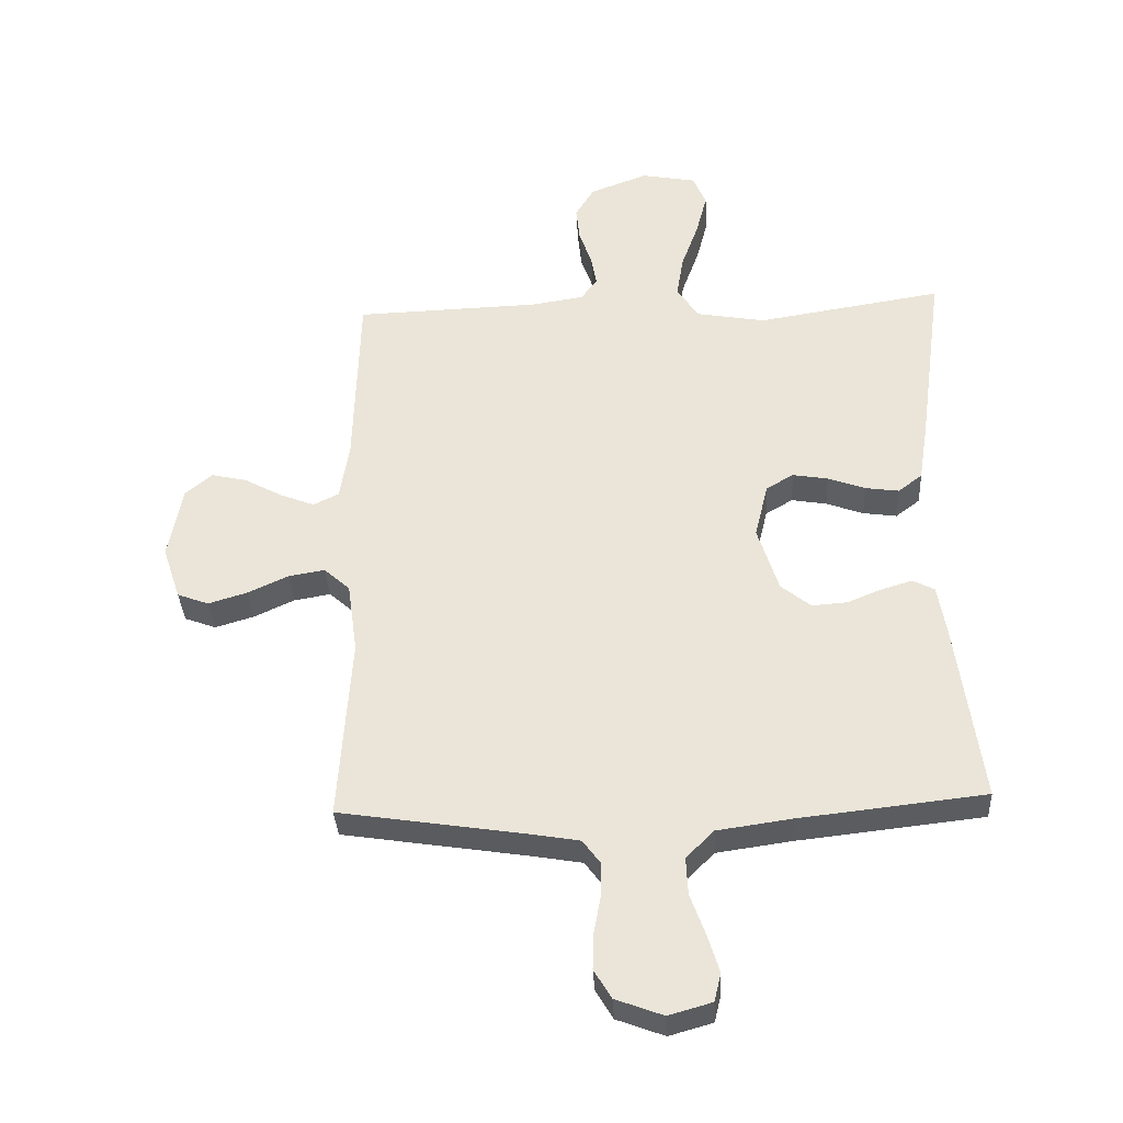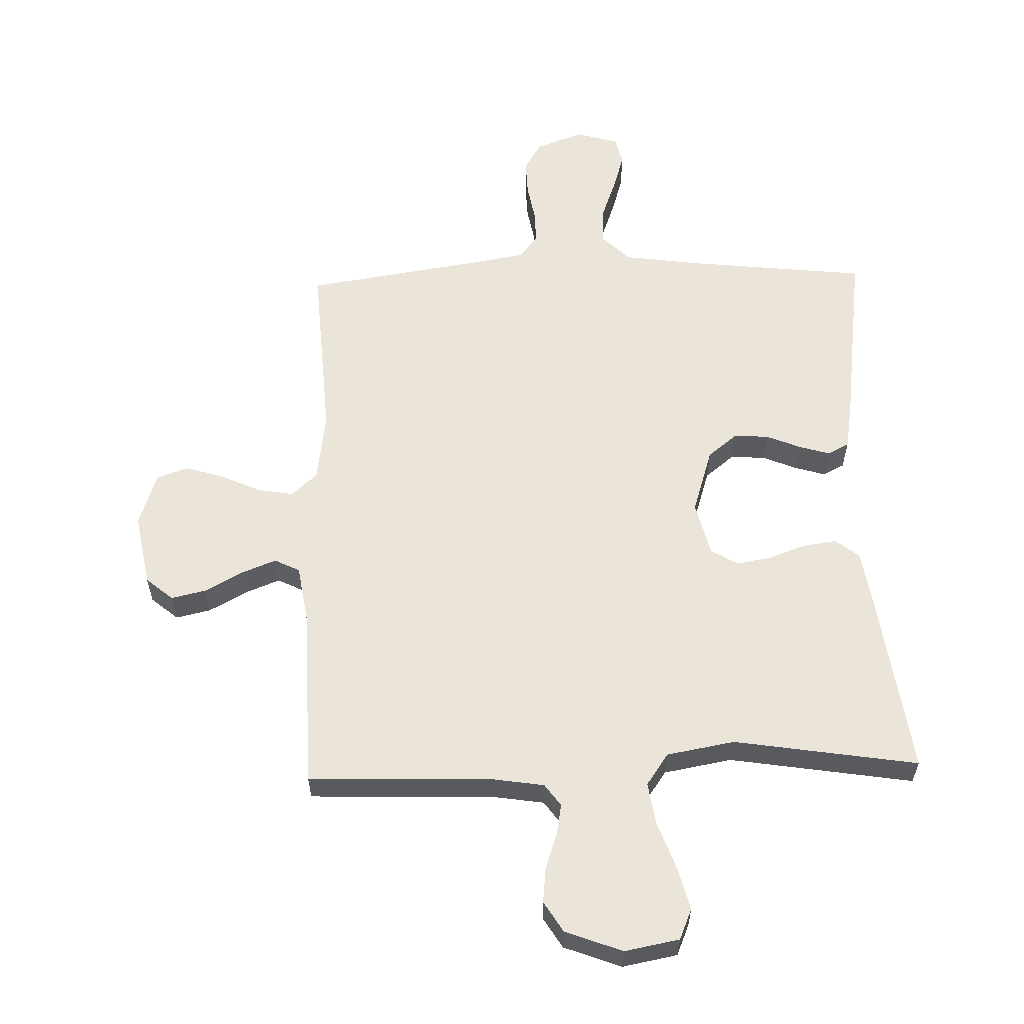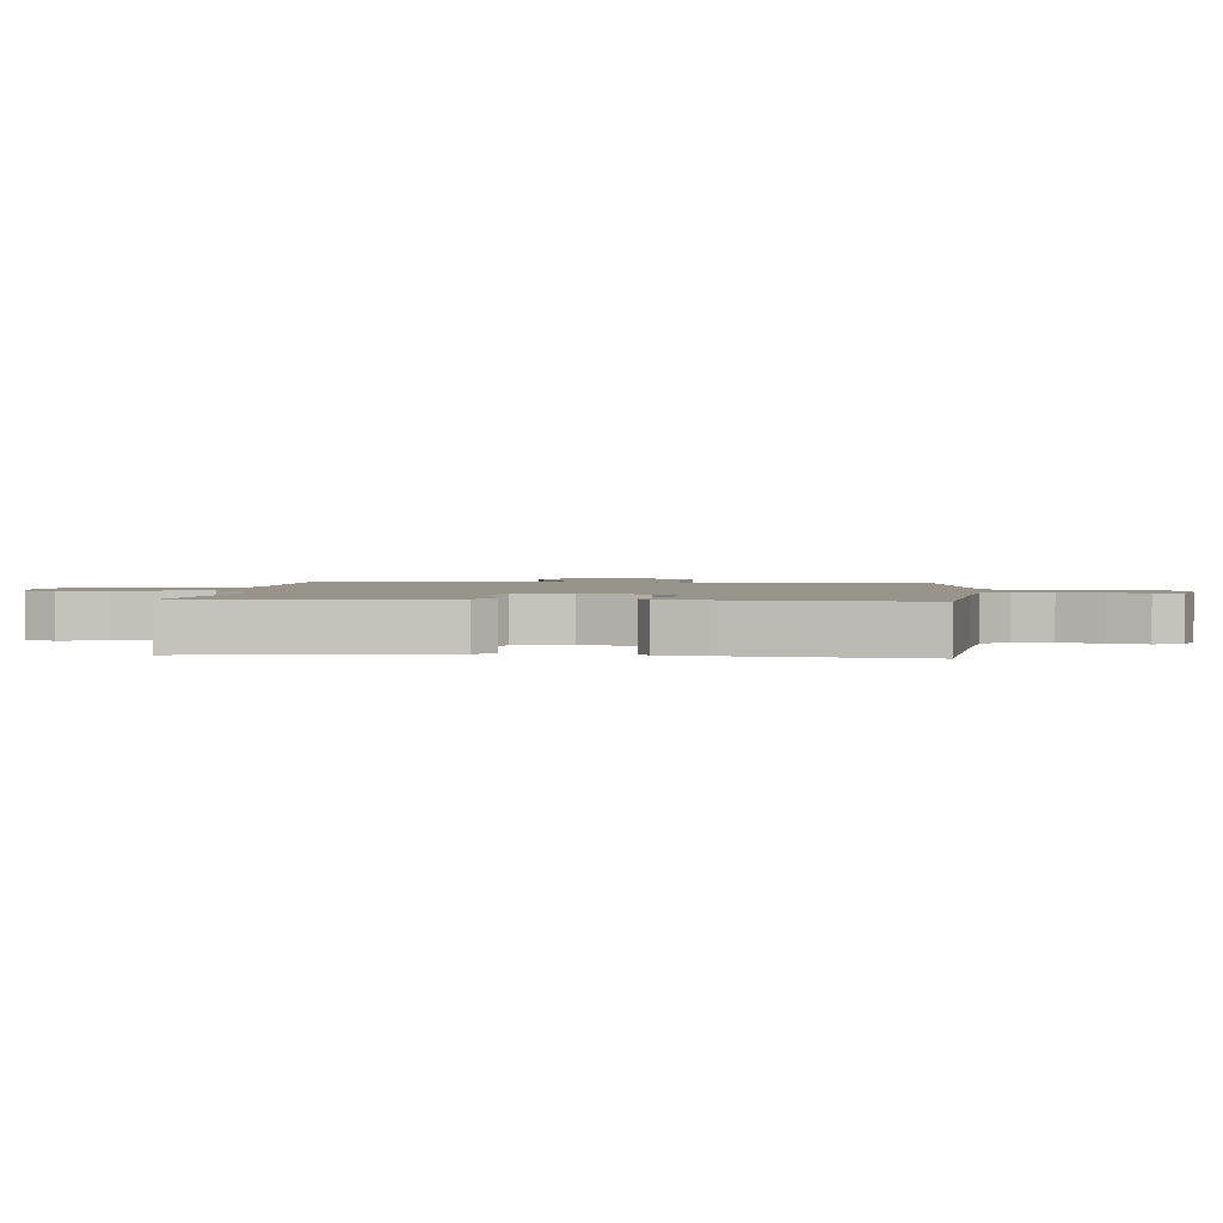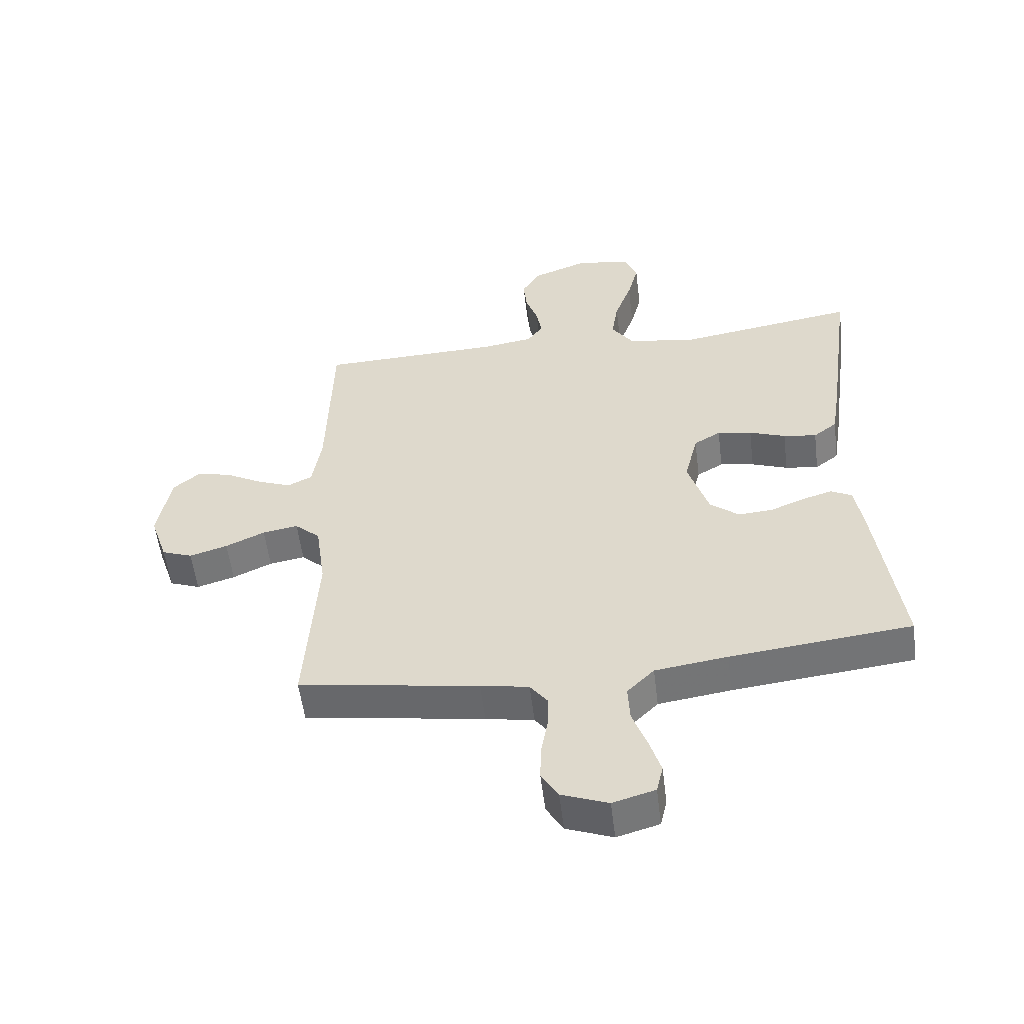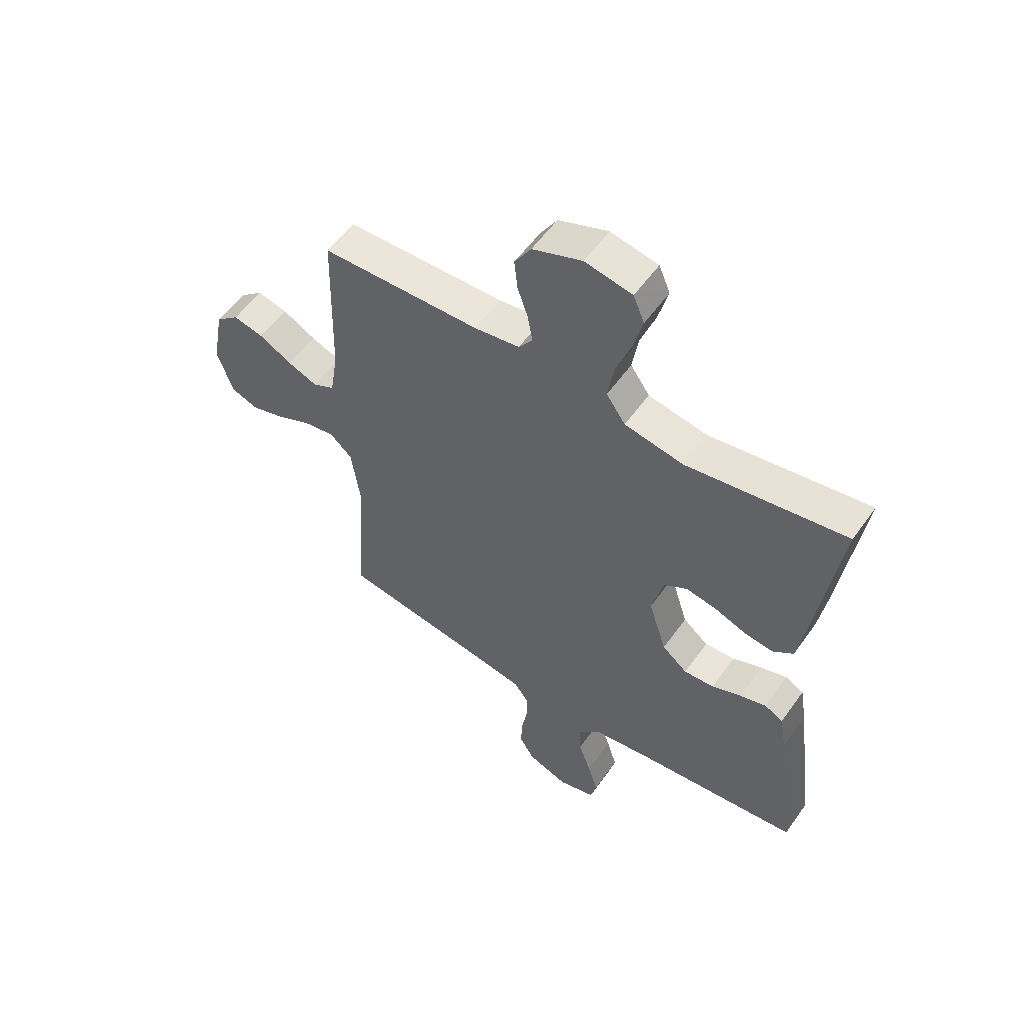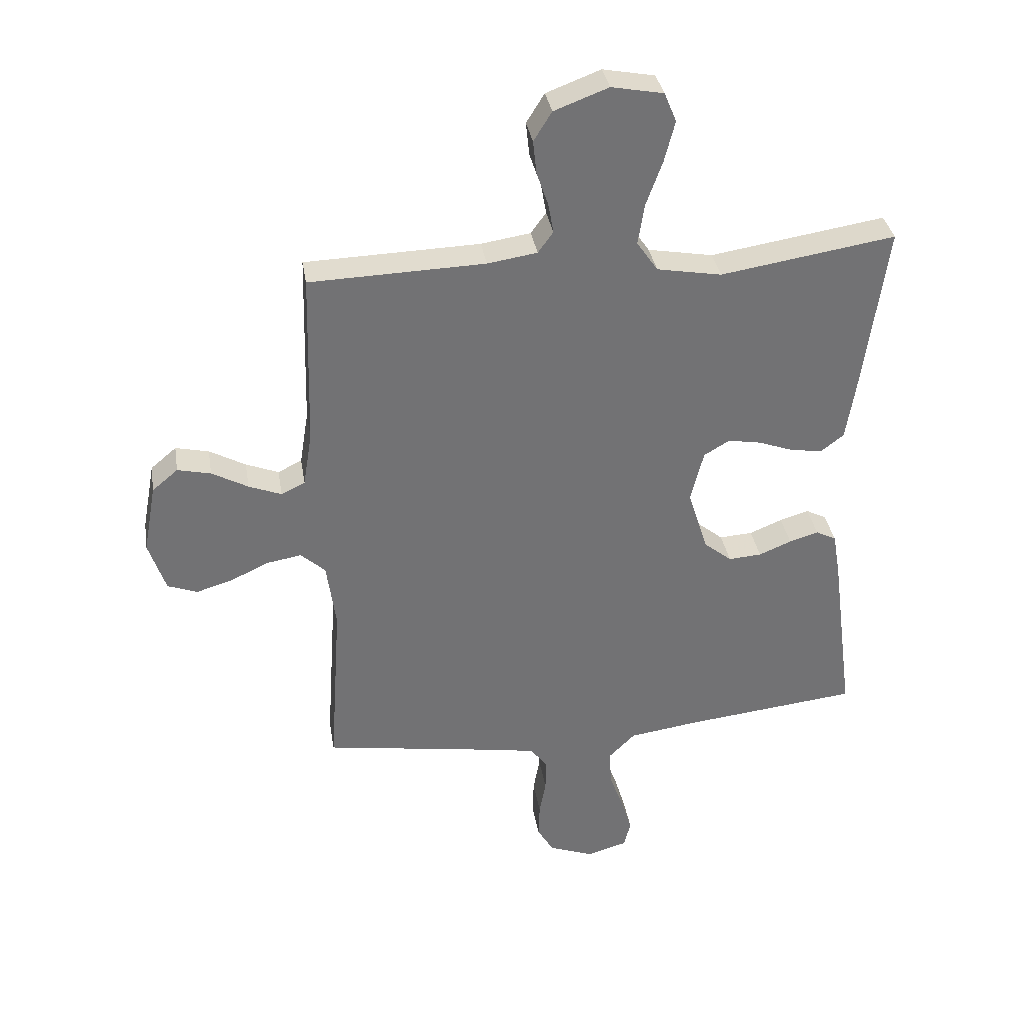
<metadata>
{"format":"obj","ext":"obj","renderer":"f3d","projection":"perspective","resolution":1024,"background":"white","views":[{"elev":-35.2,"azim":3.2,"up":"+Z"},{"elev":58.9,"azim":-1.6,"up":"+Y"},{"elev":1.9,"azim":95.2,"up":"+Y"},{"elev":-54.9,"azim":7.0,"up":"+Z"},{"elev":55.9,"azim":34.9,"up":"+Z"},{"elev":34.8,"azim":-9.2,"up":"+Z"}]}
</metadata>
<code>
v -0.5 0.07 -0.5
v -0.48 0.07 -0.2
v -0.496 0.07 -0.085
v -0.538 0.07 -0.047
v -0.597 0.07 -0.057
v -0.662 0.07 -0.087
v -0.725 0.07 -0.106
v -0.776 0.07 -0.087
v -0.805 0.07 0
v -0.783 0.07 0.119
v -0.739 0.07 0.156
v -0.682 0.07 0.143
v -0.62 0.07 0.109
v -0.564 0.07 0.087
v -0.523 0.07 0.107
v -0.508 0.07 0.2
v -0.5 0.07 0.5
v -0.2 0.07 0.509
v -0.115 0.07 0.522
v -0.089 0.07 0.558
v -0.098 0.07 0.609
v -0.118 0.07 0.667
v -0.124 0.07 0.724
v -0.093 0.07 0.774
v 0 0.07 0.809
v 0.089 0.07 0.792
v 0.11 0.07 0.742
v 0.092 0.07 0.672
v 0.064 0.07 0.595
v 0.053 0.07 0.525
v 0.089 0.07 0.473
v 0.2 0.07 0.453
v 0.5 0.07 0.5
v 0.459 0.07 0.2
v 0.444 0.07 0.105
v 0.405 0.07 0.075
v 0.35 0.07 0.083
v 0.29 0.07 0.105
v 0.233 0.07 0.115
v 0.189 0.07 0.089
v 0.167 0.07 0
v 0.201 0.07 -0.108
v 0.249 0.07 -0.147
v 0.306 0.07 -0.143
v 0.362 0.07 -0.12
v 0.412 0.07 -0.105
v 0.447 0.07 -0.123
v 0.46 0.07 -0.2
v 0.5 0.07 -0.5
v 0.2 0.07 -0.533
v 0.08 0.07 -0.55
v 0.035 0.07 -0.595
v 0.038 0.07 -0.656
v 0.062 0.07 -0.722
v 0.081 0.07 -0.784
v 0.07 0.07 -0.83
v 0 0.07 -0.85
v -0.077 0.07 -0.821
v -0.105 0.07 -0.774
v -0.103 0.07 -0.715
v -0.092 0.07 -0.654
v -0.091 0.07 -0.6
v -0.12 0.07 -0.561
v -0.2 0.07 -0.547
v -0.5 0 -0.5
v -0.48 0 -0.2
v -0.496 0 -0.085
v -0.538 0 -0.047
v -0.597 0 -0.057
v -0.662 0 -0.087
v -0.725 0 -0.106
v -0.776 0 -0.087
v -0.805 0 0
v -0.783 0 0.119
v -0.739 0 0.156
v -0.682 0 0.143
v -0.62 0 0.109
v -0.564 0 0.087
v -0.523 0 0.107
v -0.508 0 0.2
v -0.5 0 0.5
v -0.2 0 0.509
v -0.115 0 0.522
v -0.089 0 0.558
v -0.098 0 0.609
v -0.118 0 0.667
v -0.124 0 0.724
v -0.093 0 0.774
v 0 0 0.809
v 0.089 0 0.792
v 0.11 0 0.742
v 0.092 0 0.672
v 0.064 0 0.595
v 0.053 0 0.525
v 0.089 0 0.473
v 0.2 0 0.453
v 0.5 0 0.5
v 0.459 0 0.2
v 0.444 0 0.105
v 0.405 0 0.075
v 0.35 0 0.083
v 0.29 0 0.105
v 0.233 0 0.115
v 0.189 0 0.089
v 0.167 0 0
v 0.201 0 -0.108
v 0.249 0 -0.147
v 0.306 0 -0.143
v 0.362 0 -0.12
v 0.412 0 -0.105
v 0.447 0 -0.123
v 0.46 0 -0.2
v 0.5 0 -0.5
v 0.2 0 -0.533
v 0.08 0 -0.55
v 0.035 0 -0.595
v 0.038 0 -0.656
v 0.062 0 -0.722
v 0.081 0 -0.784
v 0.07 0 -0.83
v 0 0 -0.85
v -0.077 0 -0.821
v -0.105 0 -0.774
v -0.103 0 -0.715
v -0.092 0 -0.654
v -0.091 0 -0.6
v -0.12 0 -0.561
v -0.2 0 -0.547
f 58 59 60 61
f 58 61 62
f 57 58 62
f 56 57 62
f 53 54 55 56
f 53 56 62
f 52 53 62 63
f 47 48 49 50
f 47 50 51
f 44 45 46 47
f 44 47 51 52
f 35 36 37 38
f 35 38 39
f 32 33 34 35
f 31 32 35 39
f 30 31 39 40
f 26 27 28 29
f 26 29 30
f 25 26 30
f 24 25 30
f 21 22 23 24
f 20 21 24 30
f 19 20 30 40
f 16 17 18
f 15 16 18 19
f 10 11 12 13
f 10 13 14
f 9 10 14
f 8 9 14
f 5 6 7 8
f 4 5 8 14
f 3 4 14 15
f 64 1 2
f 63 64 2 3
f 43 44 52 63
f 42 43 63 3
f 15 19 40 41
f 3 15 41 42
f 125 124 123 122
f 126 125 122
f 126 122 121
f 126 121 120
f 120 119 118 117
f 126 120 117
f 127 126 117 116
f 114 113 112 111
f 115 114 111
f 111 110 109 108
f 116 115 111 108
f 102 101 100 99
f 103 102 99
f 99 98 97 96
f 103 99 96 95
f 104 103 95 94
f 93 92 91 90
f 94 93 90
f 94 90 89
f 94 89 88
f 88 87 86 85
f 94 88 85 84
f 104 94 84 83
f 82 81 80
f 83 82 80 79
f 77 76 75 74
f 78 77 74
f 78 74 73
f 78 73 72
f 72 71 70 69
f 78 72 69 68
f 79 78 68 67
f 66 65 128
f 67 66 128 127
f 127 116 108 107
f 67 127 107 106
f 105 104 83 79
f 106 105 79 67
f 1 65 66 2
f 2 66 67 3
f 3 67 68 4
f 4 68 69 5
f 5 69 70 6
f 6 70 71 7
f 7 71 72 8
f 8 72 73 9
f 9 73 74 10
f 10 74 75 11
f 11 75 76 12
f 12 76 77 13
f 13 77 78 14
f 14 78 79 15
f 15 79 80 16
f 16 80 81 17
f 17 81 82 18
f 18 82 83 19
f 19 83 84 20
f 20 84 85 21
f 21 85 86 22
f 22 86 87 23
f 23 87 88 24
f 24 88 89 25
f 25 89 90 26
f 26 90 91 27
f 27 91 92 28
f 28 92 93 29
f 29 93 94 30
f 30 94 95 31
f 31 95 96 32
f 32 96 97 33
f 33 97 98 34
f 34 98 99 35
f 35 99 100 36
f 36 100 101 37
f 37 101 102 38
f 38 102 103 39
f 39 103 104 40
f 40 104 105 41
f 41 105 106 42
f 42 106 107 43
f 43 107 108 44
f 44 108 109 45
f 45 109 110 46
f 46 110 111 47
f 47 111 112 48
f 48 112 113 49
f 49 113 114 50
f 50 114 115 51
f 51 115 116 52
f 52 116 117 53
f 53 117 118 54
f 54 118 119 55
f 55 119 120 56
f 56 120 121 57
f 57 121 122 58
f 58 122 123 59
f 59 123 124 60
f 60 124 125 61
f 61 125 126 62
f 62 126 127 63
f 63 127 128 64
f 64 128 65 1

</code>
